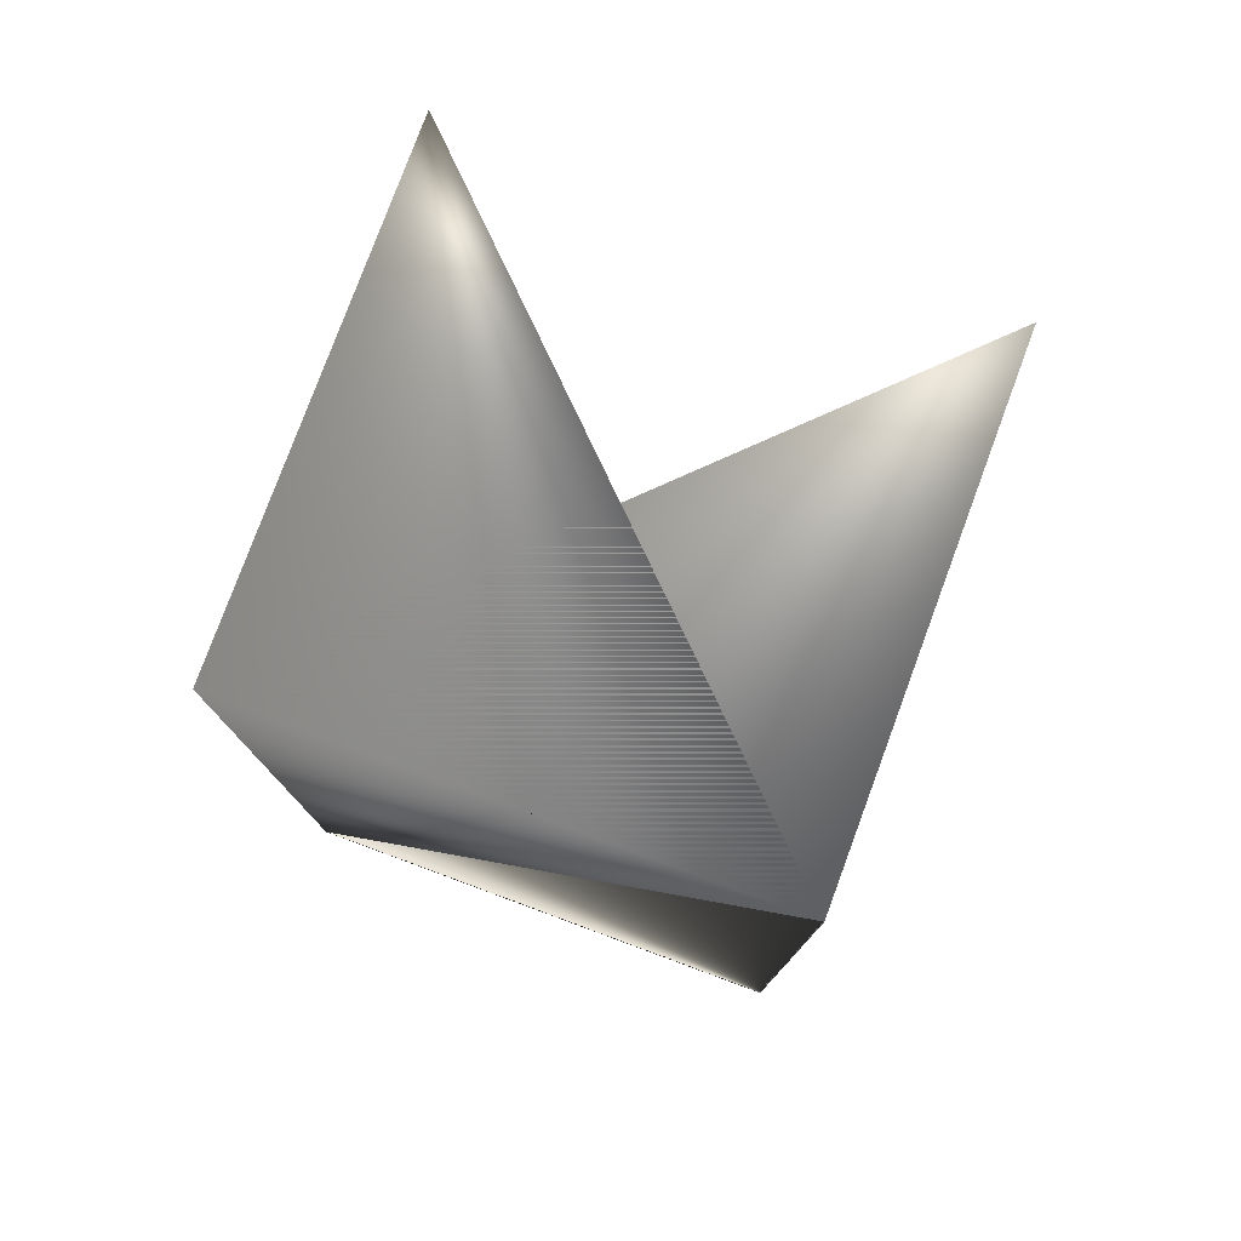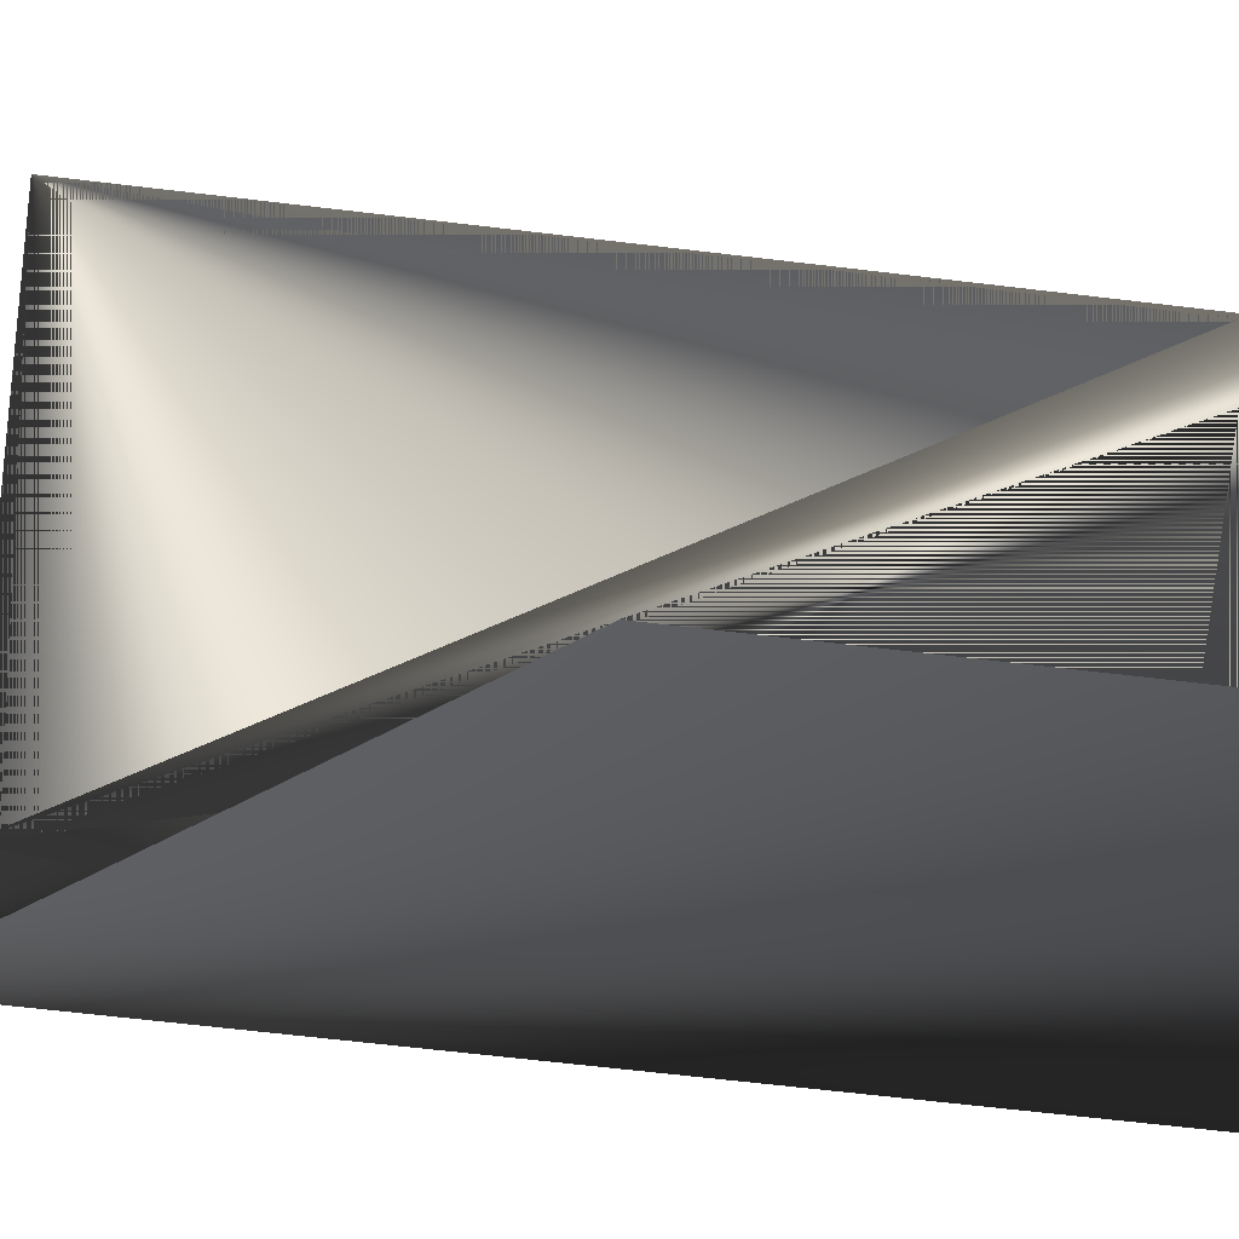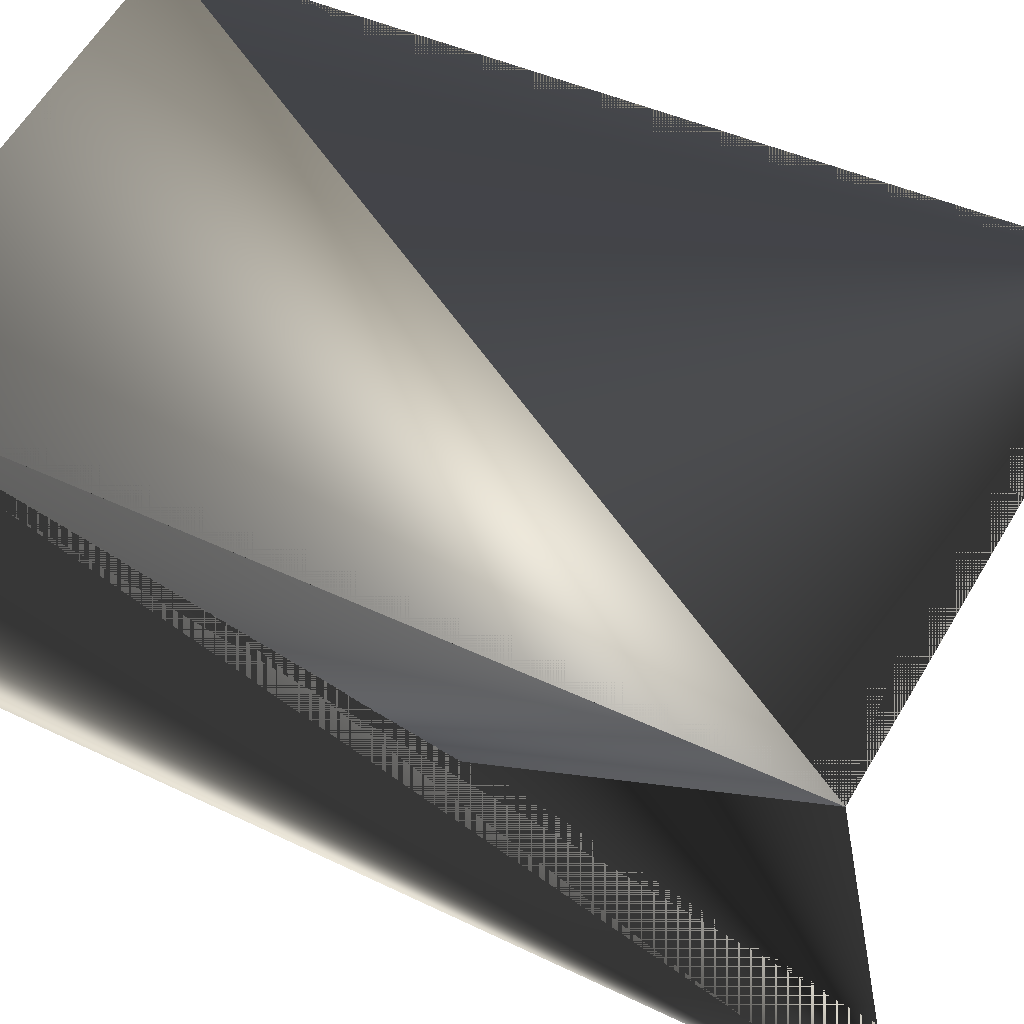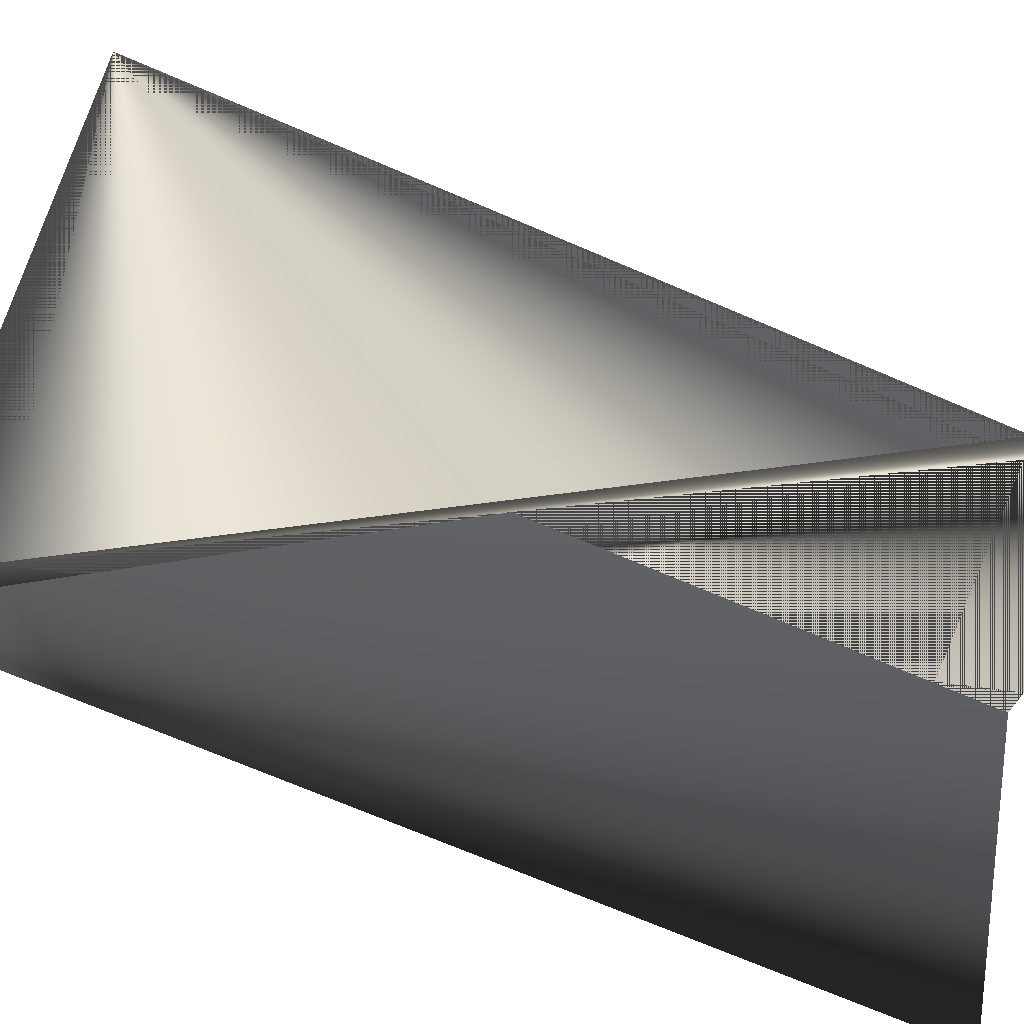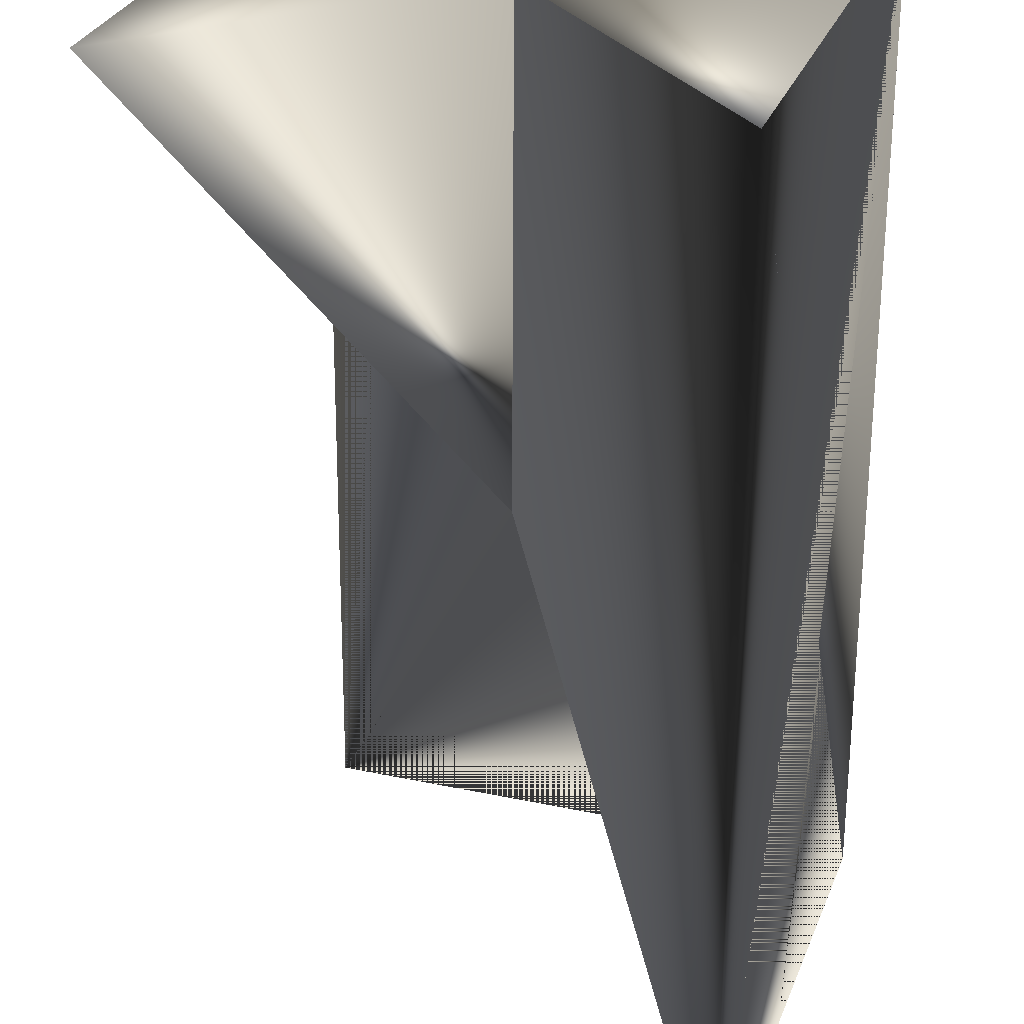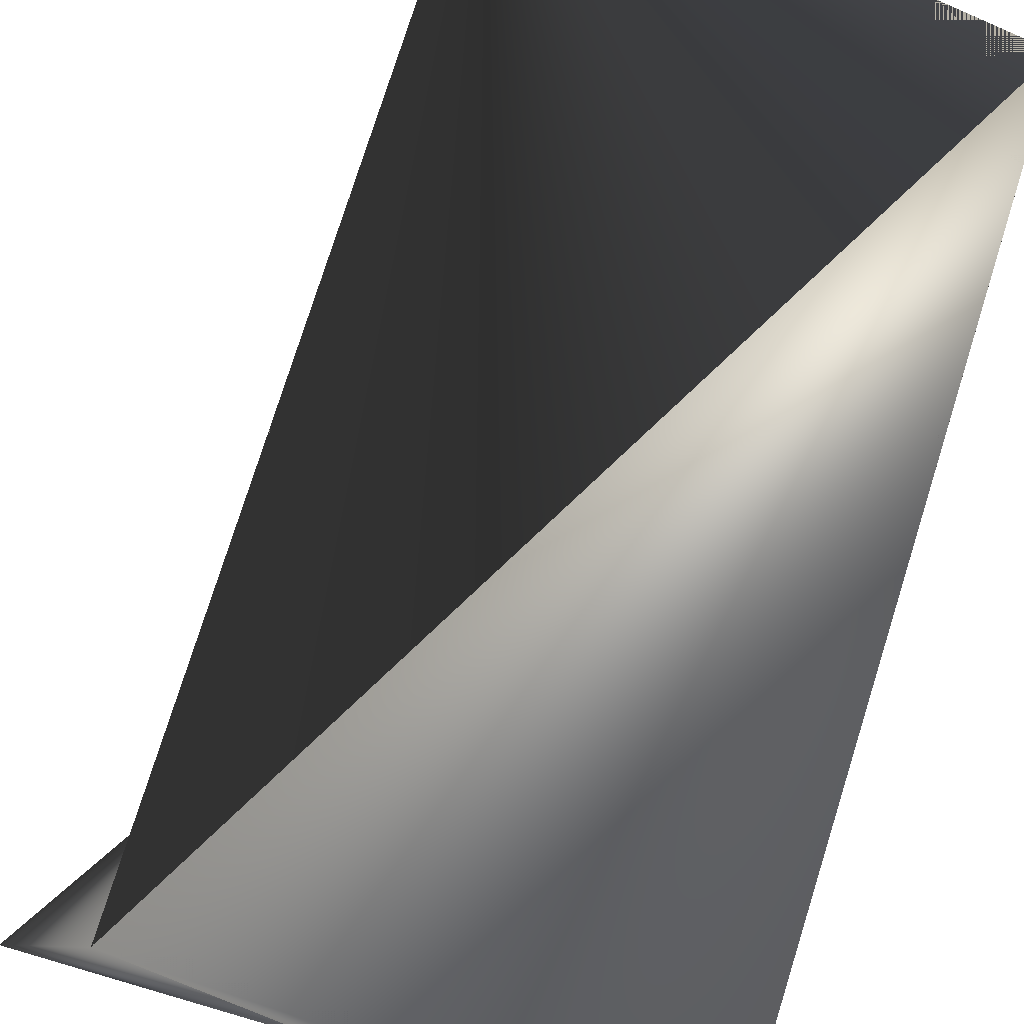
<metadata>
{"format":"obj","ext":"obj","renderer":"f3d","projection":"perspective","resolution":1024,"background":"white","views":[{"elev":78.7,"azim":-177.6,"up":"+Z"},{"elev":-65.1,"azim":-96.9,"up":"+Y"},{"elev":38.6,"azim":122.0,"up":"+Y"},{"elev":-71.7,"azim":-113.1,"up":"+Y"},{"elev":-61.7,"azim":-0.2,"up":"+Y"},{"elev":76.4,"azim":17.4,"up":"+Y"}]}
</metadata>
<code>
v 0.06054 0.02918 0.3308
v 0.06054 0.02918 0.1588
v 0.06053 0.02918 0.1588
v 0.06054 0.02918 0.3308
v 0.03207 -0.05905 0.1588
v 0.03207 -0.05906 0.3308
v -0.0296 0.05826 0.1588
v -0.0296 0.05826 0.3308
v -0.05807 -0.02998 0.3308
f 1 2 3
f 1 4 2
f 1 4 5
f 1 5 4
f 1 3 4
f 2 4 3
f 2 6 3
f 2 4 6
f 2 3 4
f 7 8 4
f 7 4 3
f 7 3 8
f 8 9 4
f 8 4 5
f 8 4 3
f 8 5 4
f 8 3 9
f 4 5 3
f 9 4 3
f 9 3 4
f 9 3 4
f 6 8 3
f 6 4 8
f 6 4 3
f 6 3 4
f 6 3 4
f 6 8 3
f 6 4 5
f 6 5 8
f 8 5 4
f 8 4 3
f 8 4 5
f 8 5 4
f 4 5 3
f 4 3 5
f 4 3 5

</code>
